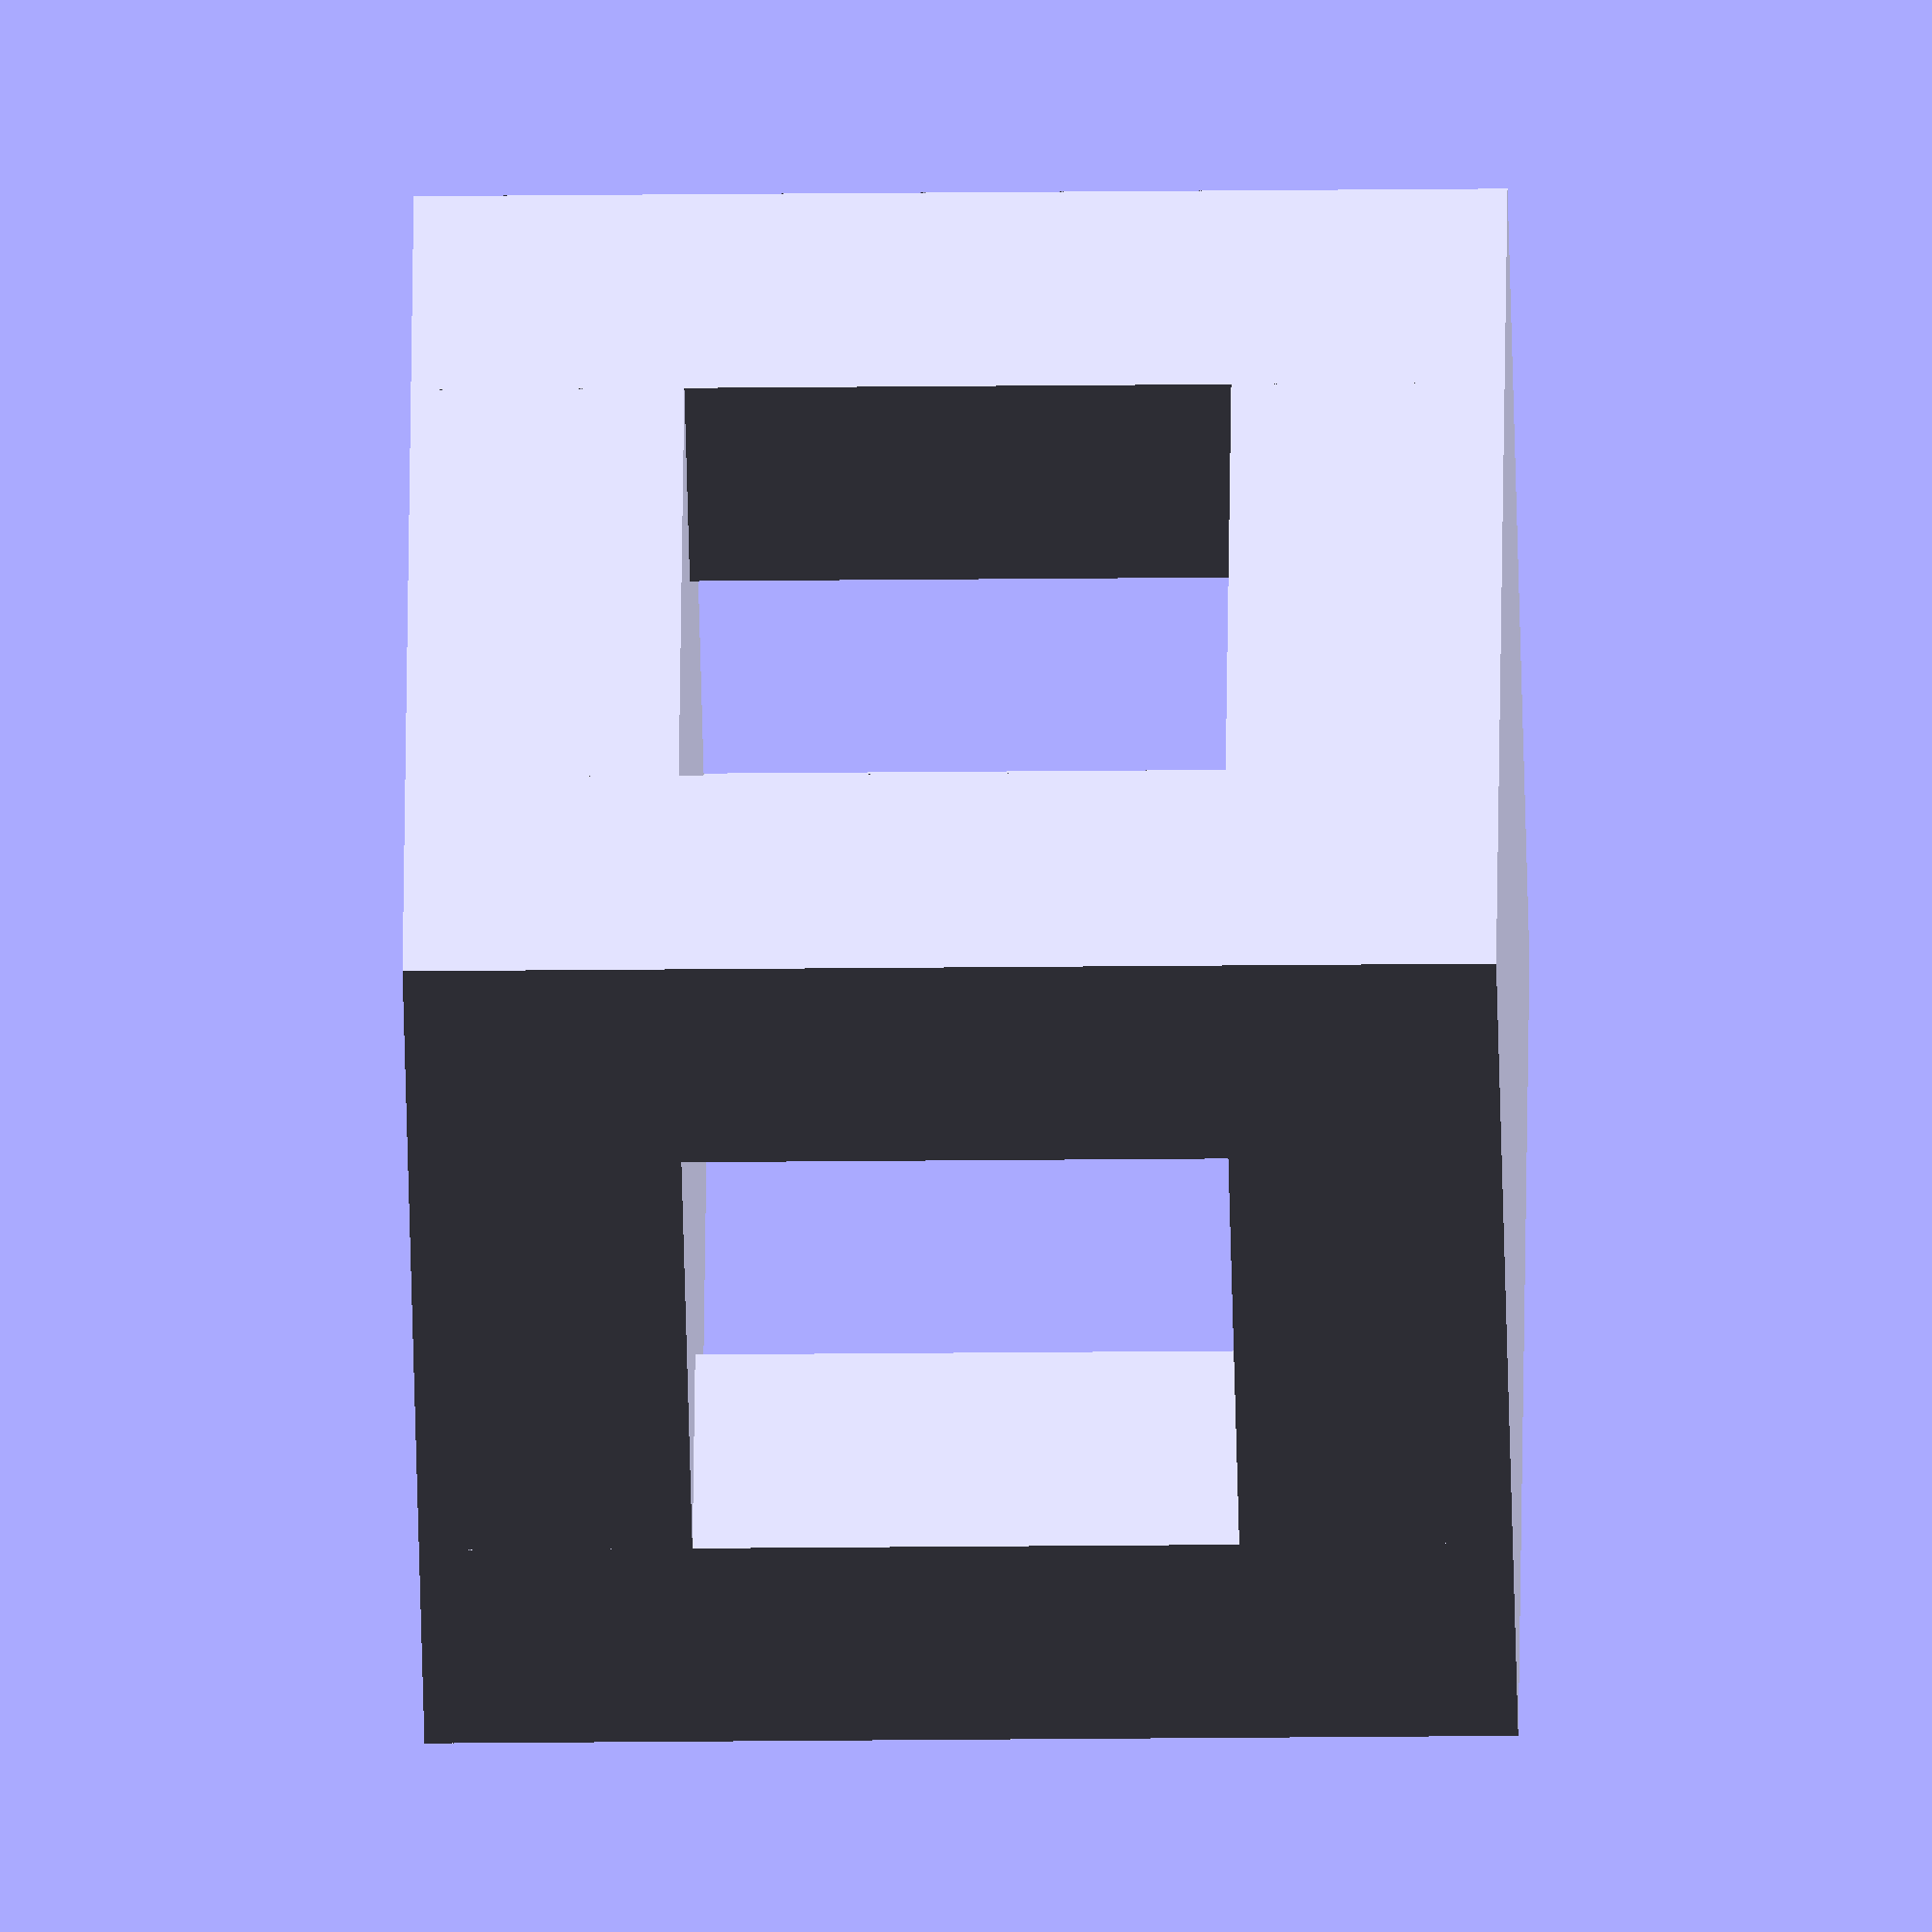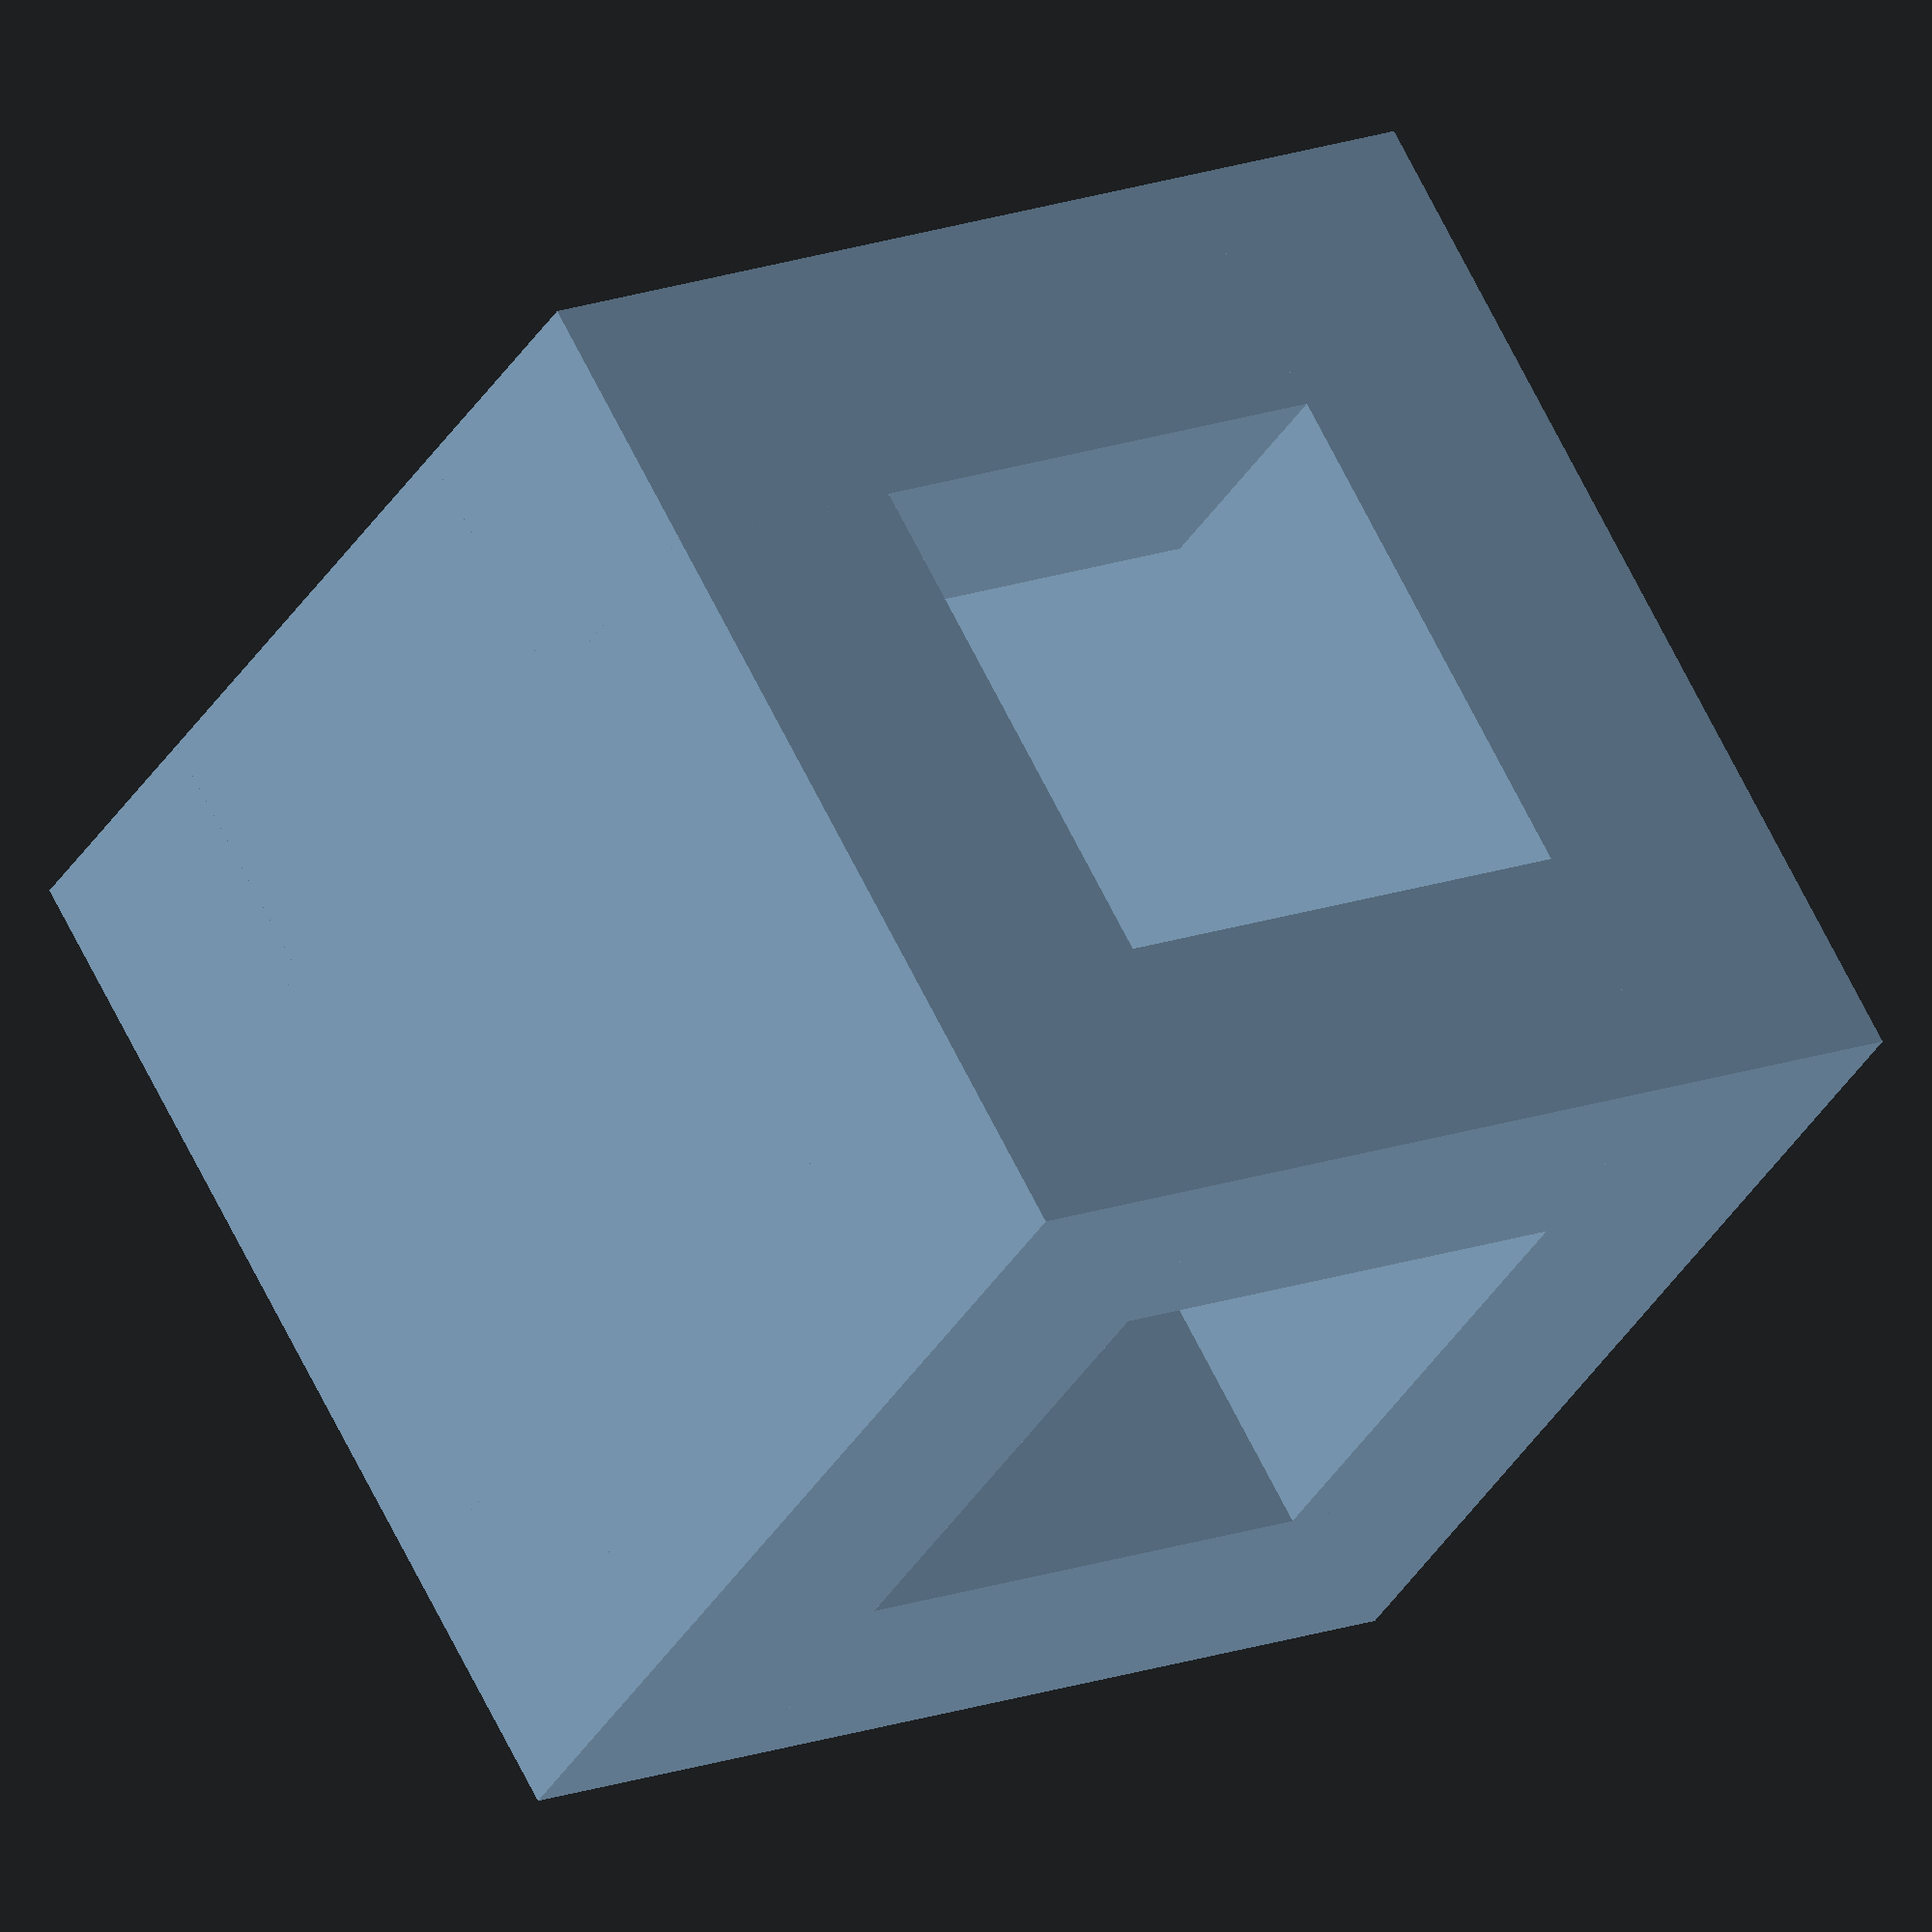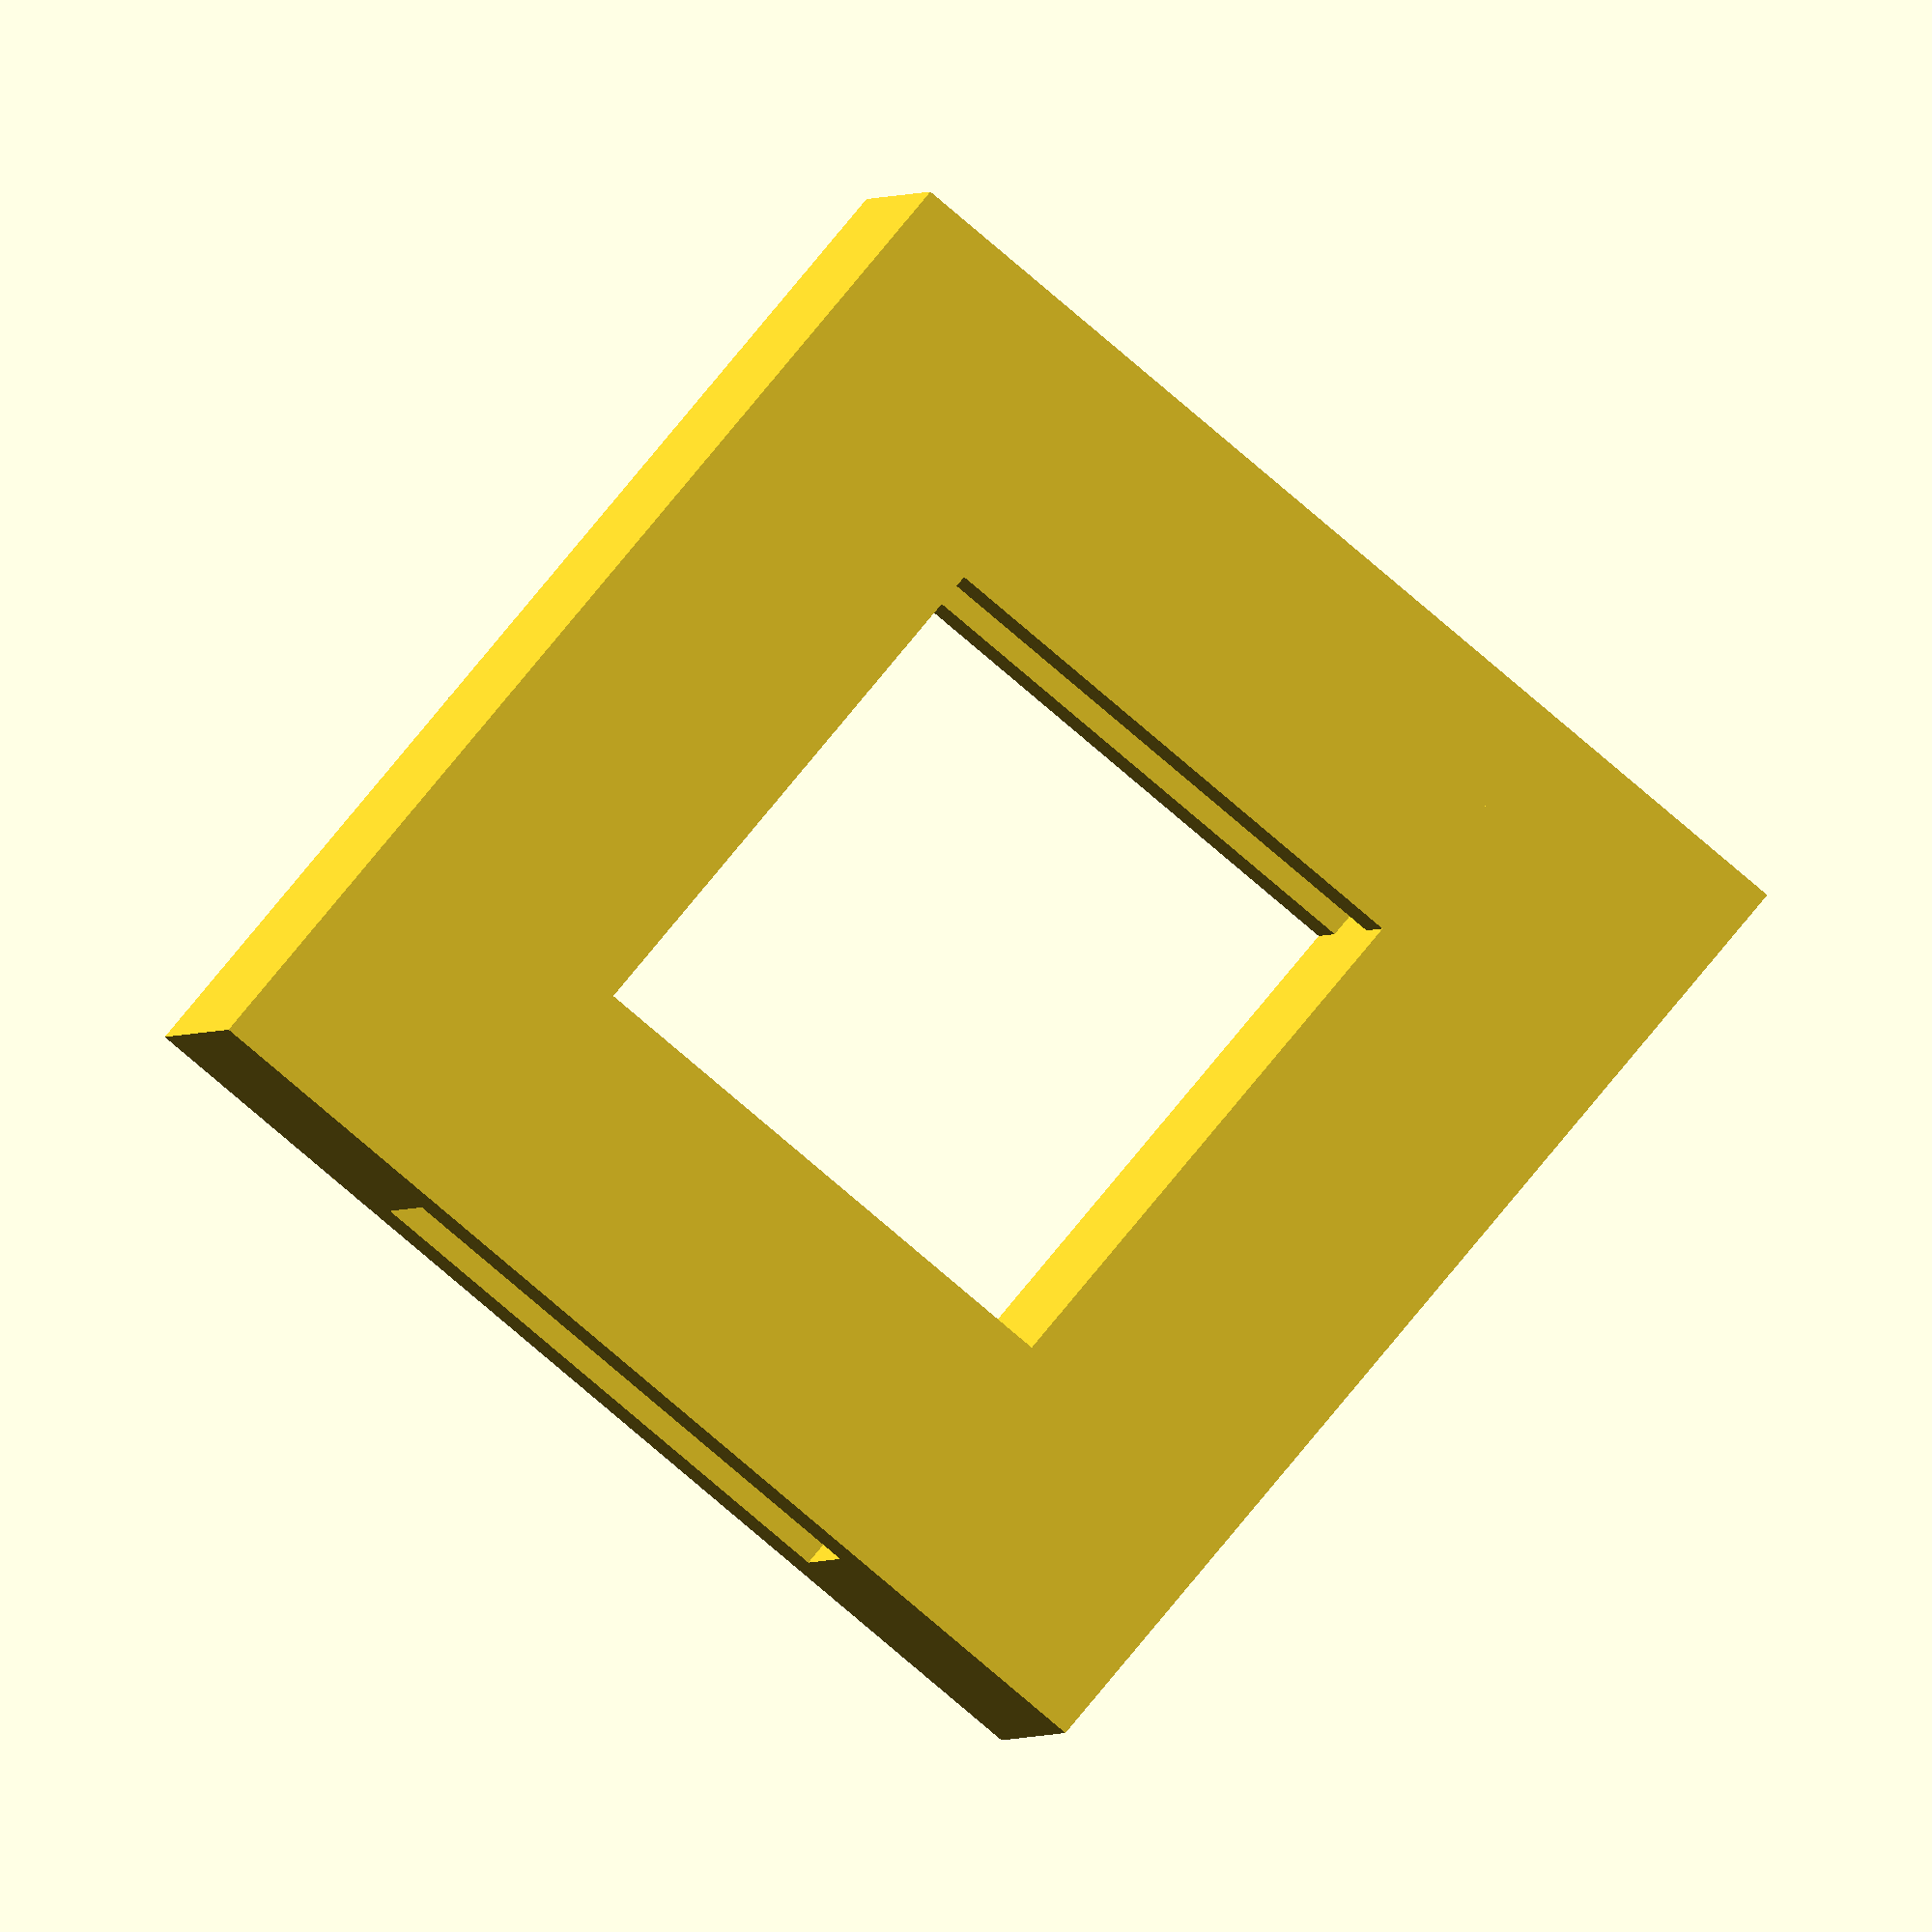
<openscad>
edge = 50;
pillars= edge/4;

translate( v = [0,
                0,
                0] ) {
    cube(
        [edge,
        edge,
        pillars,
        ],
        center=false);
}

translate( v = [0,
                0,
                0] ) {
    cube(
        [pillars,
        pillars,
        edge,
        ],
        center=false);
}

    
translate( v = [edge - pillars,
                edge - pillars,
                0] ) {
    cube(
        [pillars,
        pillars,
        edge,
        ],
        center=false);
}

translate( v = [0,
                edge - pillars,
                0] ) {
    cube(
        [pillars,
        pillars,
        edge,
        ],
        center=false);
}

translate( v = [edge - pillars,
                0,
                0] ) {
    cube(
        [pillars,
        pillars,
        edge,
        ],
        center=false);
}

// Top
translate( v = [0,
                0, 
                edge - pillars] ) {
    cube(
        [edge,
        edge,
        pillars,
        ],
        center=false);
}
</openscad>
<views>
elev=17.8 azim=297.1 roll=271.3 proj=o view=solid
elev=165.2 azim=133.9 roll=310.1 proj=o view=wireframe
elev=86.4 azim=264.8 roll=49.9 proj=o view=wireframe
</views>
